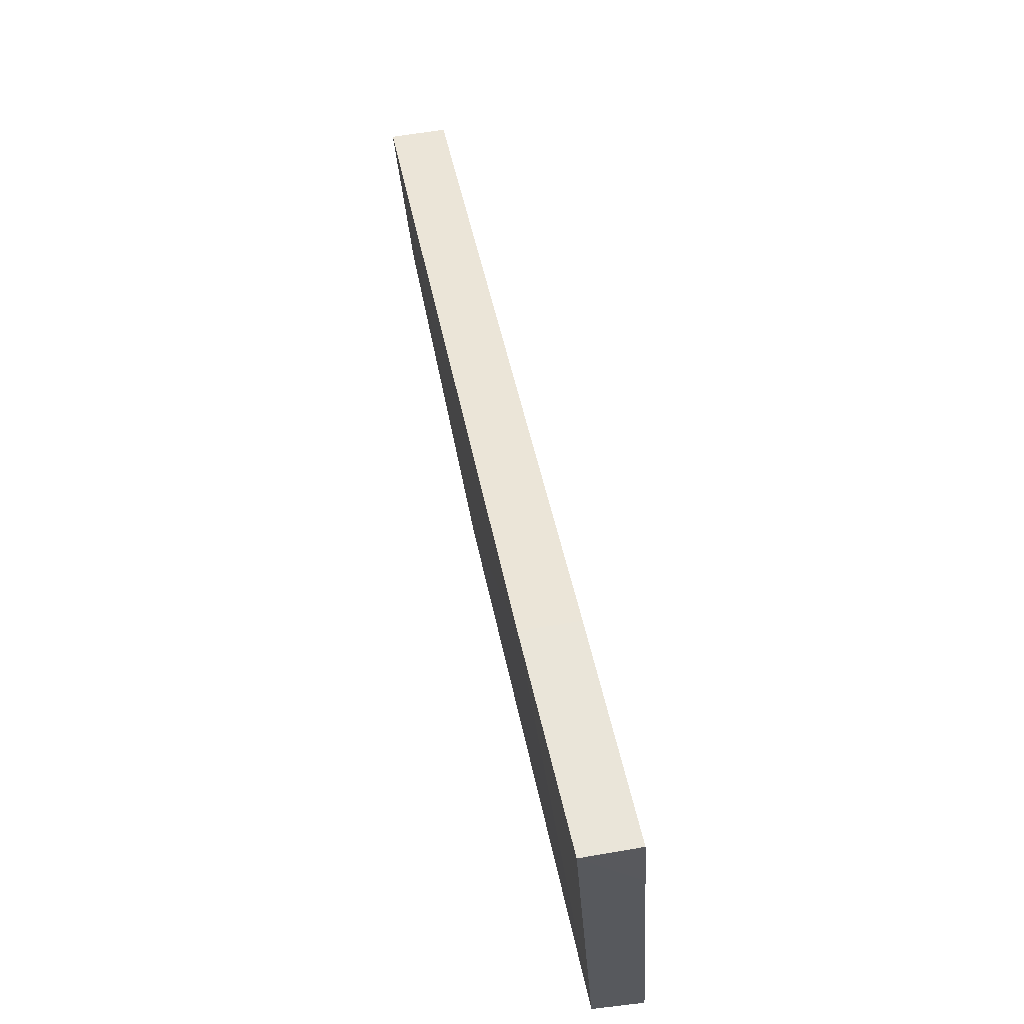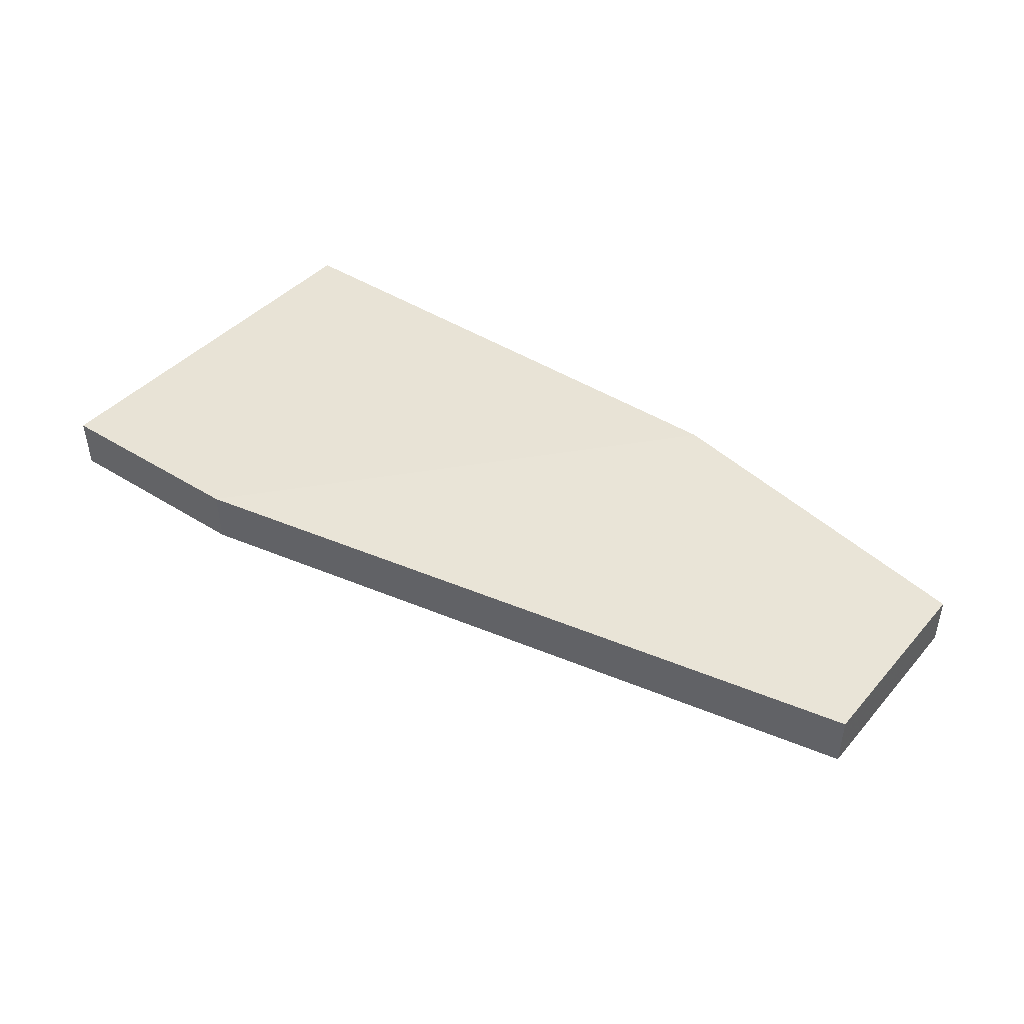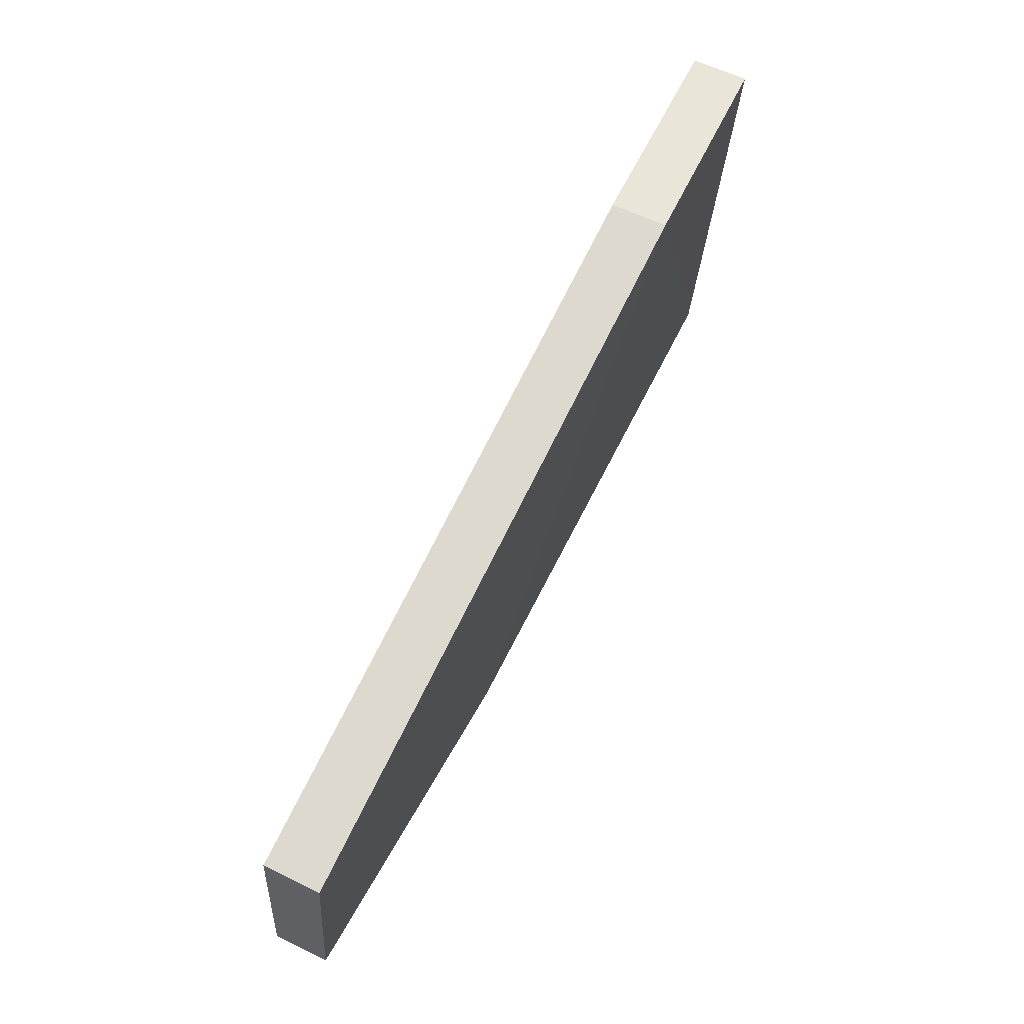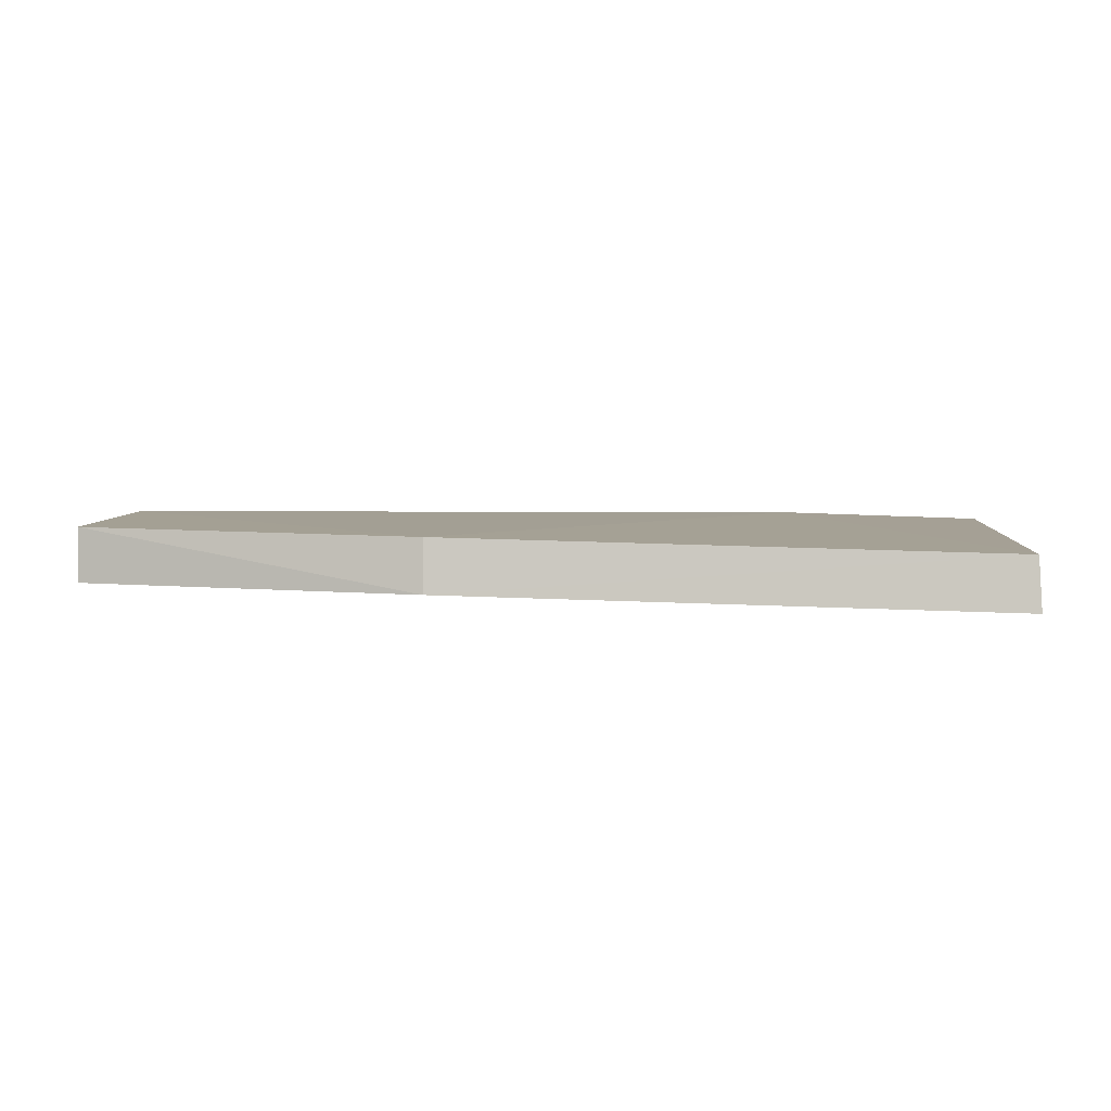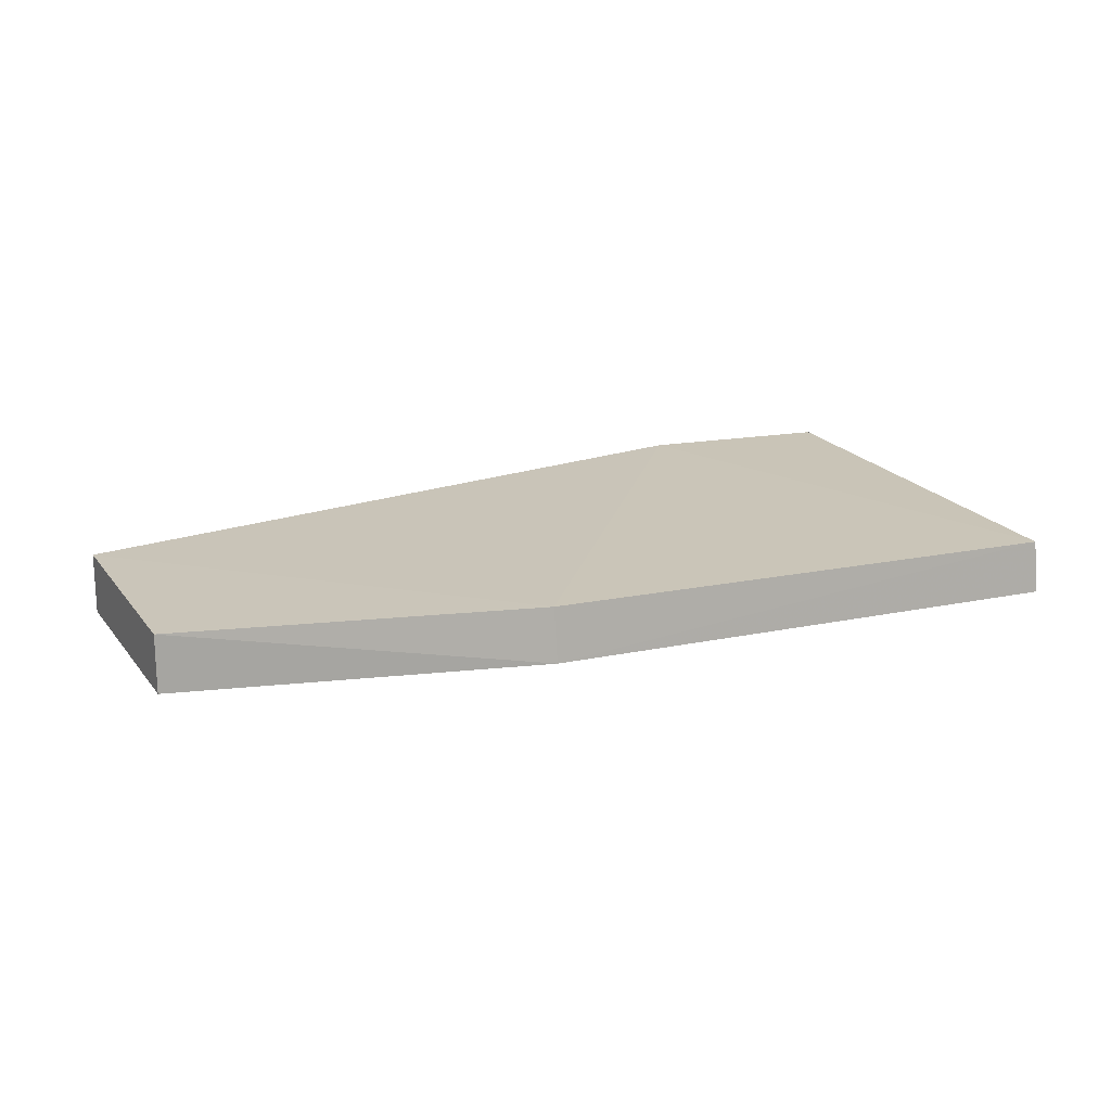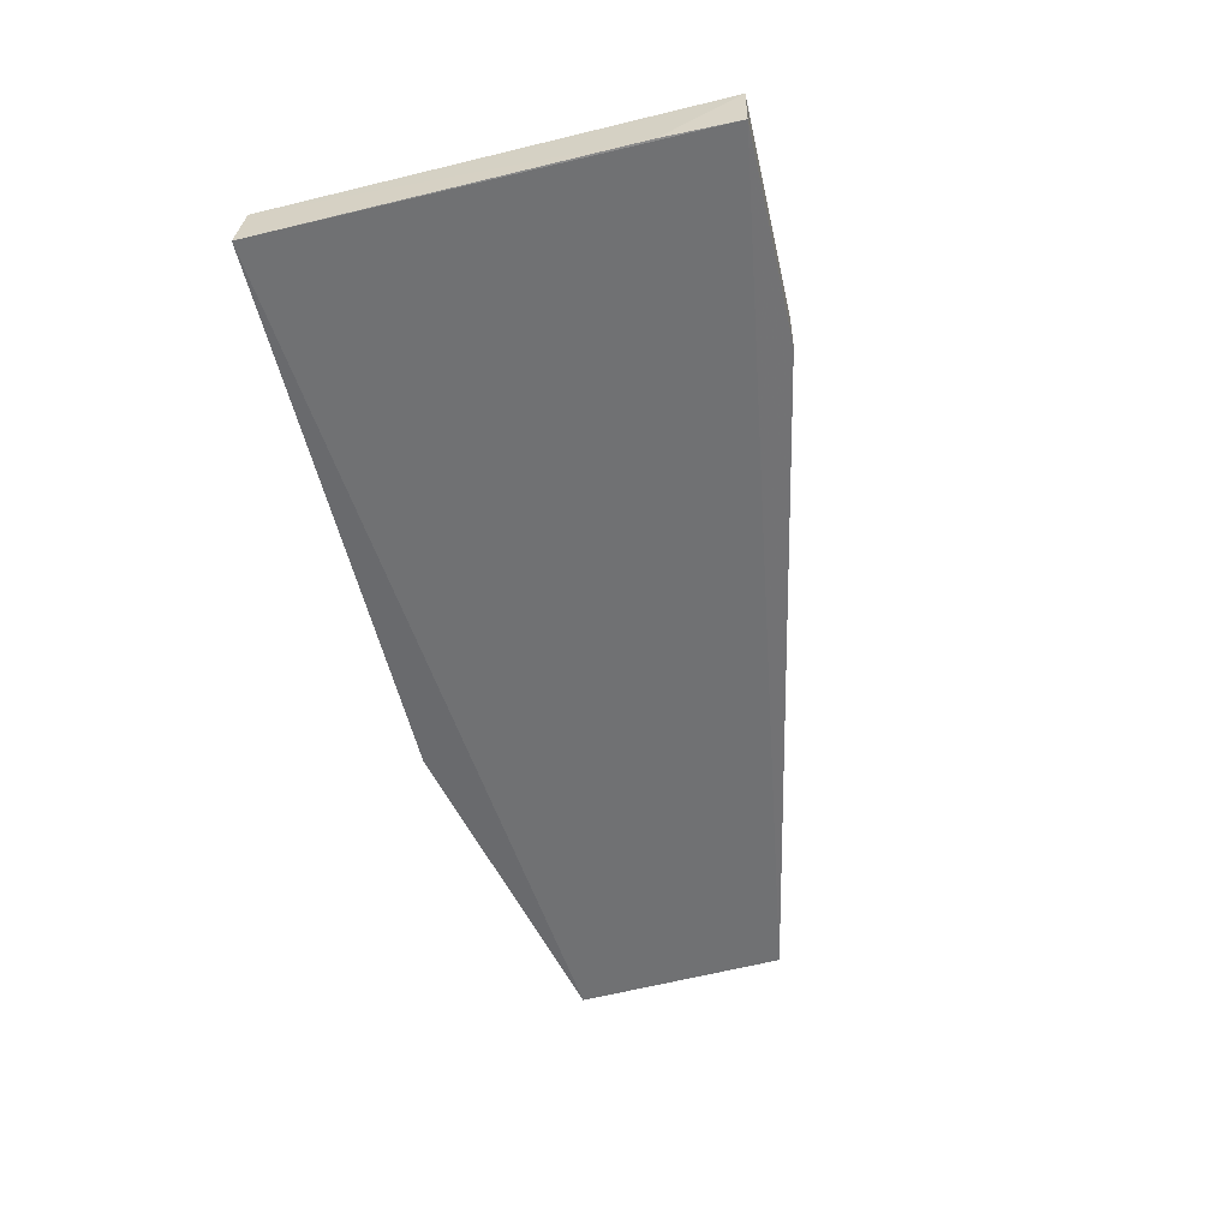
<metadata>
{"format":"obj","ext":"obj","renderer":"f3d","projection":"perspective","resolution":1024,"background":"white","views":[{"elev":58.7,"azim":79.0,"up":"+Y"},{"elev":45.4,"azim":-143.0,"up":"+Z"},{"elev":59.4,"azim":-63.0,"up":"+Y"},{"elev":1.8,"azim":4.5,"up":"+Z"},{"elev":17.2,"azim":-26.9,"up":"+Z"},{"elev":-55.2,"azim":102.9,"up":"+Z"}]}
</metadata>
<code>
v 0.02597 -0.05051 0.003709
v 0.02596 -0.06685 0.00265
v 0.02599 -0.05054 0.001515
v -0.009536 -0.05602 0.001859
v -0.009532 -0.056 0.004064
v 0.02605 -0.06704 0.0005702
v 0.0178 -0.05055 0.001768
v 0.004119 -0.06686 0.003225
v 0.02607 -0.05341 0.001361
v 0.01778 -0.05053 0.003985
v 0.004153 -0.06707 0.001145
v -0.009532 -0.0642 0.001403
v -0.009529 -0.06415 0.003528
f 6 4 3
f 7 1 3
f 7 3 4
f 9 1 2
f 9 2 6
f 9 6 3
f 9 3 1
f 10 1 7
f 10 5 8
f 10 8 2
f 10 2 1
f 10 7 4
f 10 4 5
f 11 6 2
f 11 2 8
f 12 4 6
f 12 6 11
f 12 5 4
f 13 12 11
f 13 11 8
f 13 8 5
f 13 5 12

</code>
